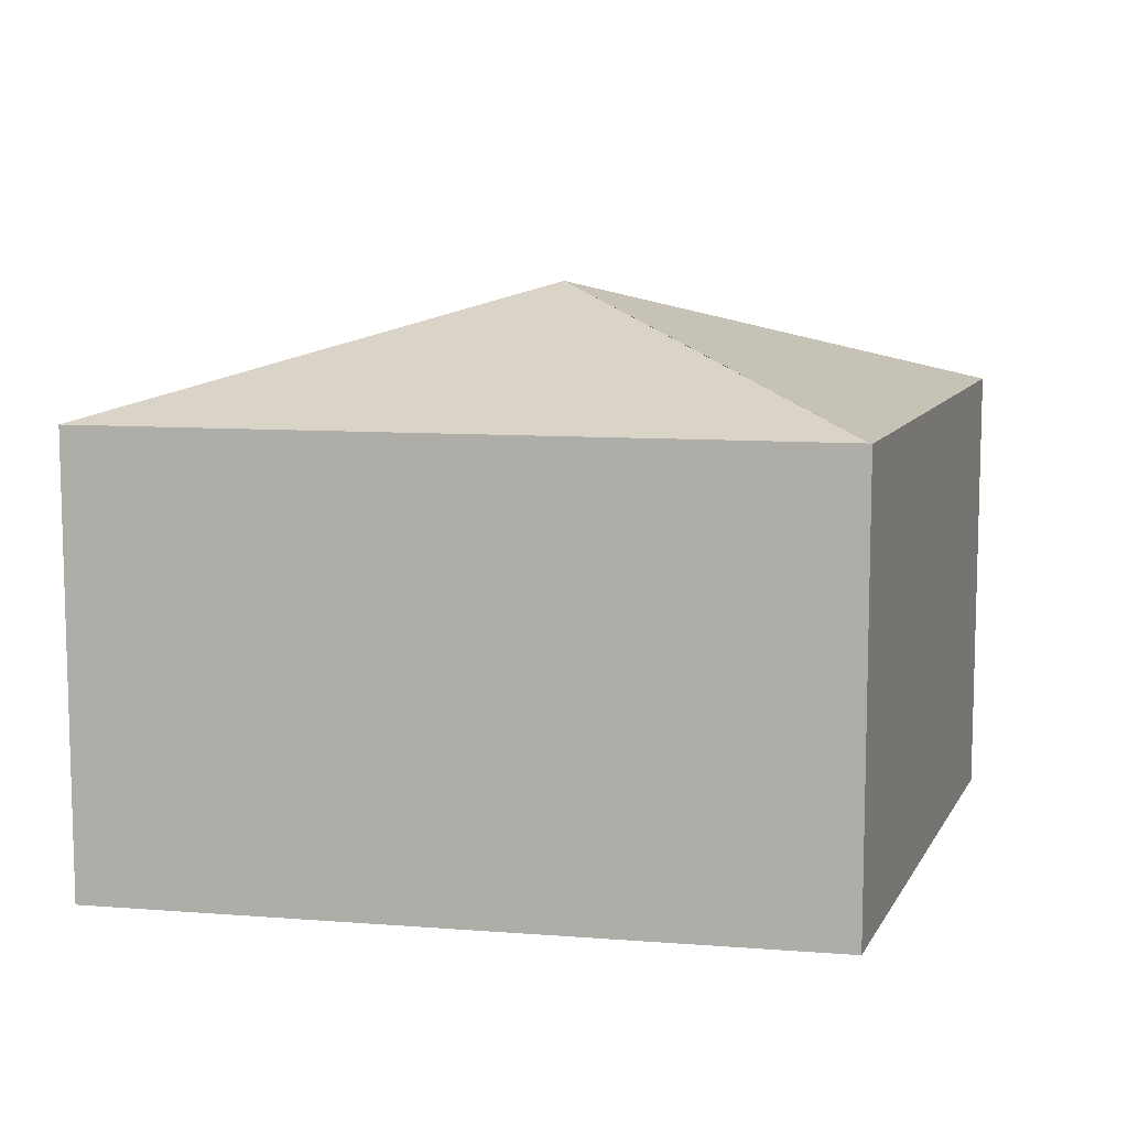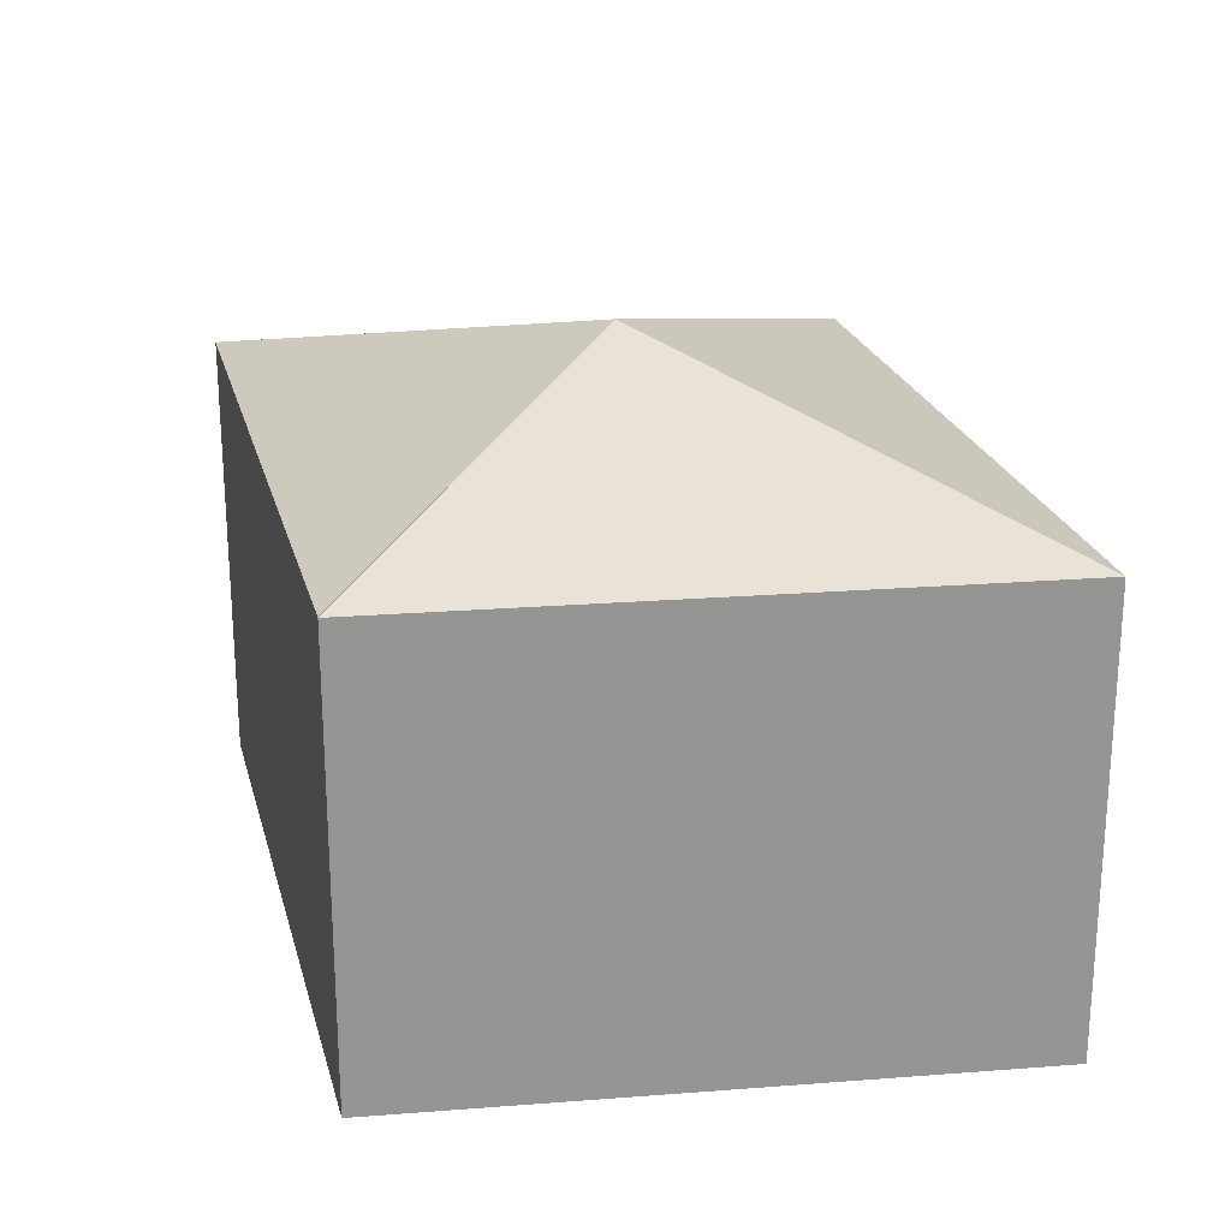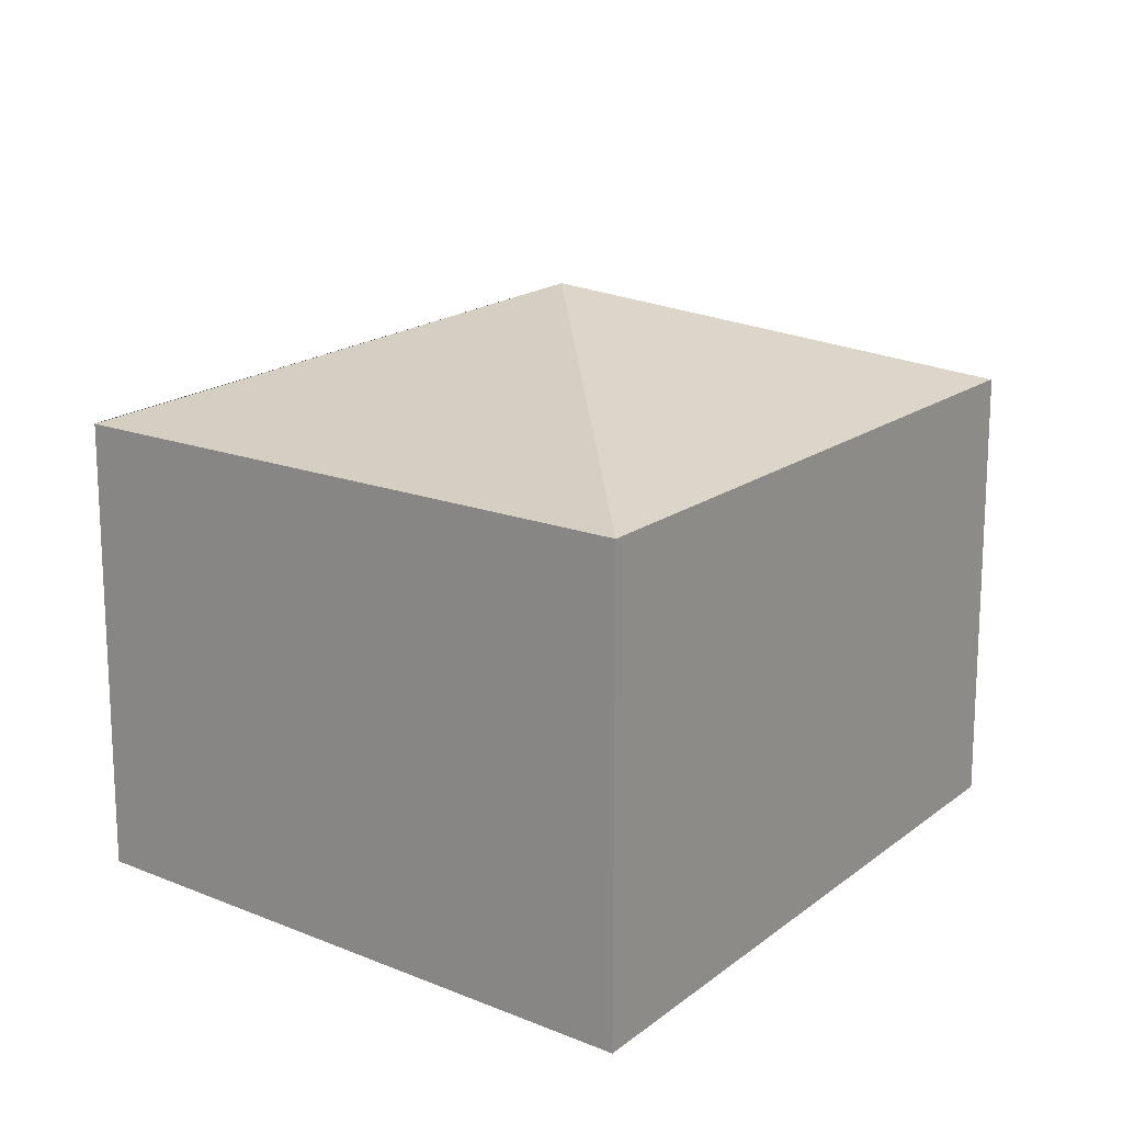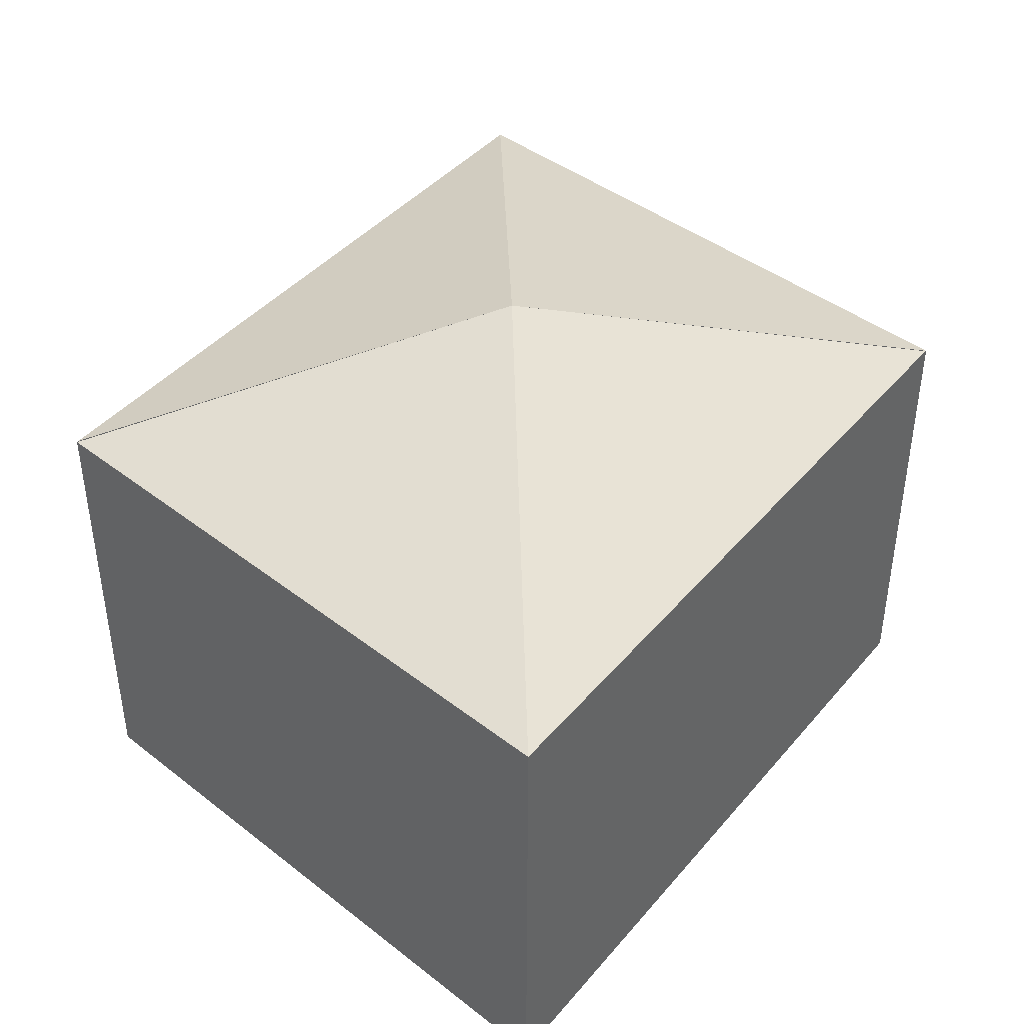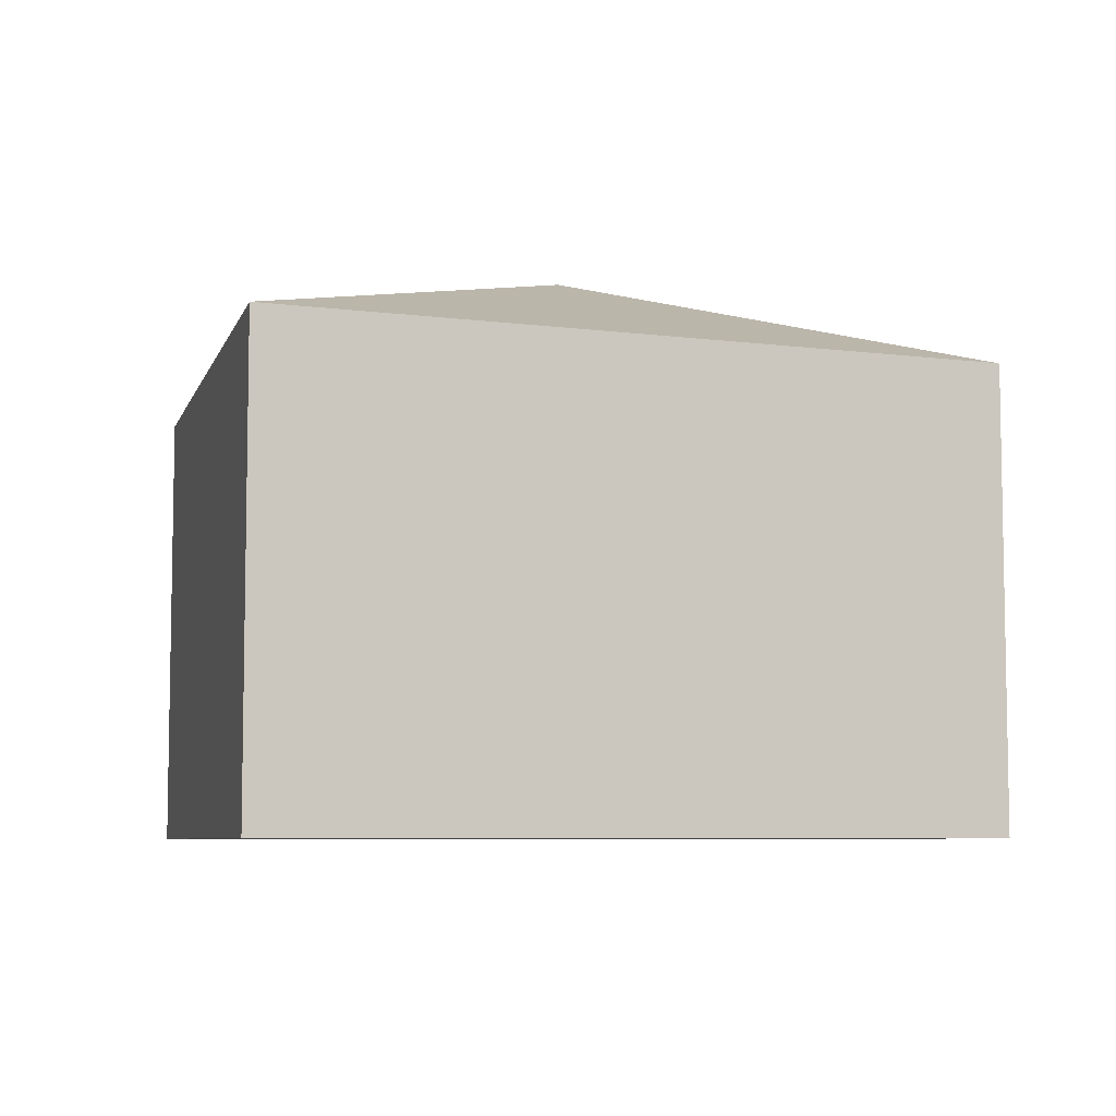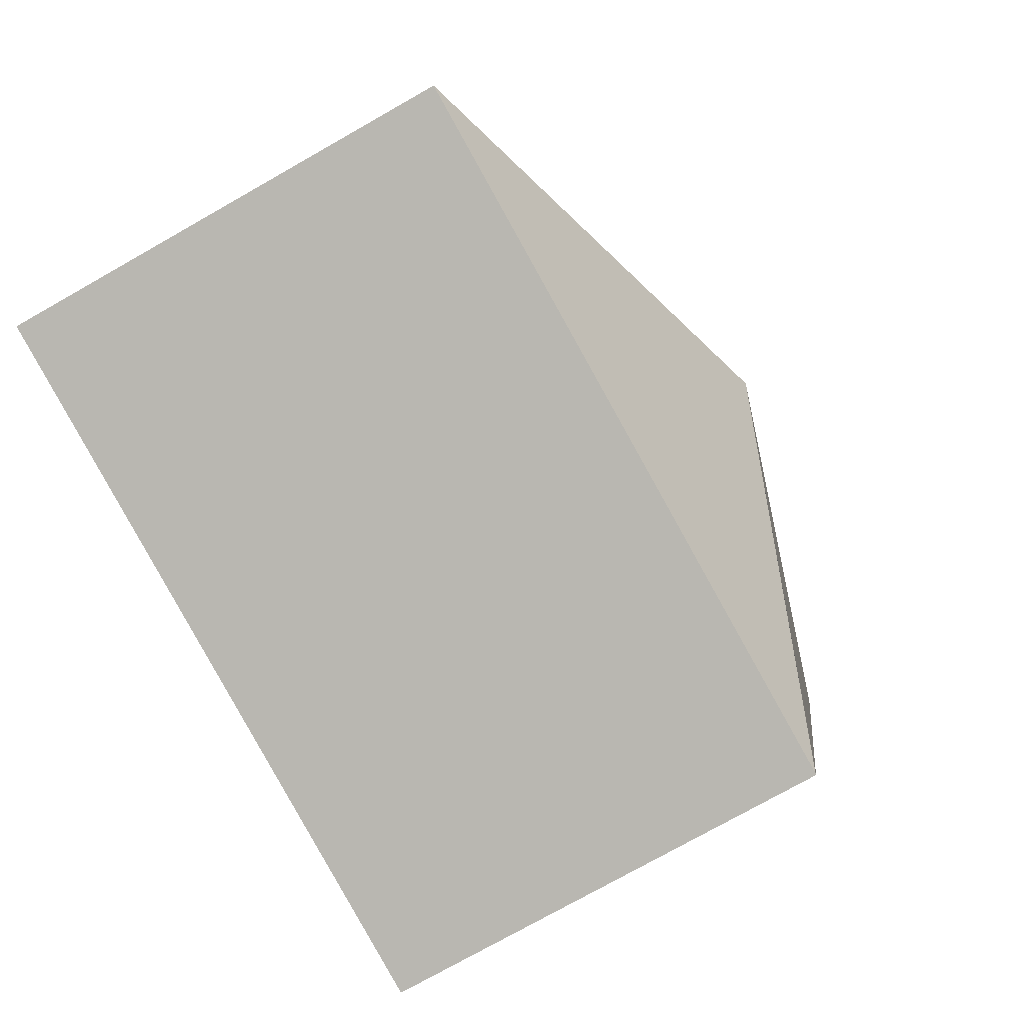
<metadata>
{"format":"obj","ext":"obj","renderer":"f3d","projection":"perspective","resolution":1024,"background":"white","views":[{"elev":9.6,"azim":-176.1,"up":"+Y"},{"elev":23.0,"azim":68.5,"up":"+Y"},{"elev":16.2,"azim":115.8,"up":"+Y"},{"elev":41.9,"azim":-61.0,"up":"+Y"},{"elev":-6.7,"azim":151.3,"up":"+Y"},{"elev":-76.2,"azim":119.5,"up":"+Z"}]}
</metadata>
<code>
v  0 4.073 2.494e-16
v  6.546 4.077 0.865
v  3.979 5.14 -2.355
v  6.561 4.073 0.867
v  7.957 4.077 -4.709
v  1.411 4.077 -5.574
v  1.396 4.073 -5.576
v  1.396 3.414e-16 -5.576
v  0 0 0
v  6.546 -5.297e-17 0.865
v  6.561 -5.309e-17 0.867
v  7.957 2.883e-16 -4.709
v  1.411 3.413e-16 -5.574
g defaultobject
f 1 2 3
f 3 4 5
f 5 6 3
f 3 7 1
f 8 1 7
f 1 8 9
f 9 2 1
f 2 9 10
f 2 10 4
f 4 10 11
f 4 12 5
f 12 4 11
f 12 6 5
f 6 12 13
f 6 13 7
f 7 13 8
f 10 12 11
f 12 10 9
f 12 9 13
f 13 9 8

</code>
